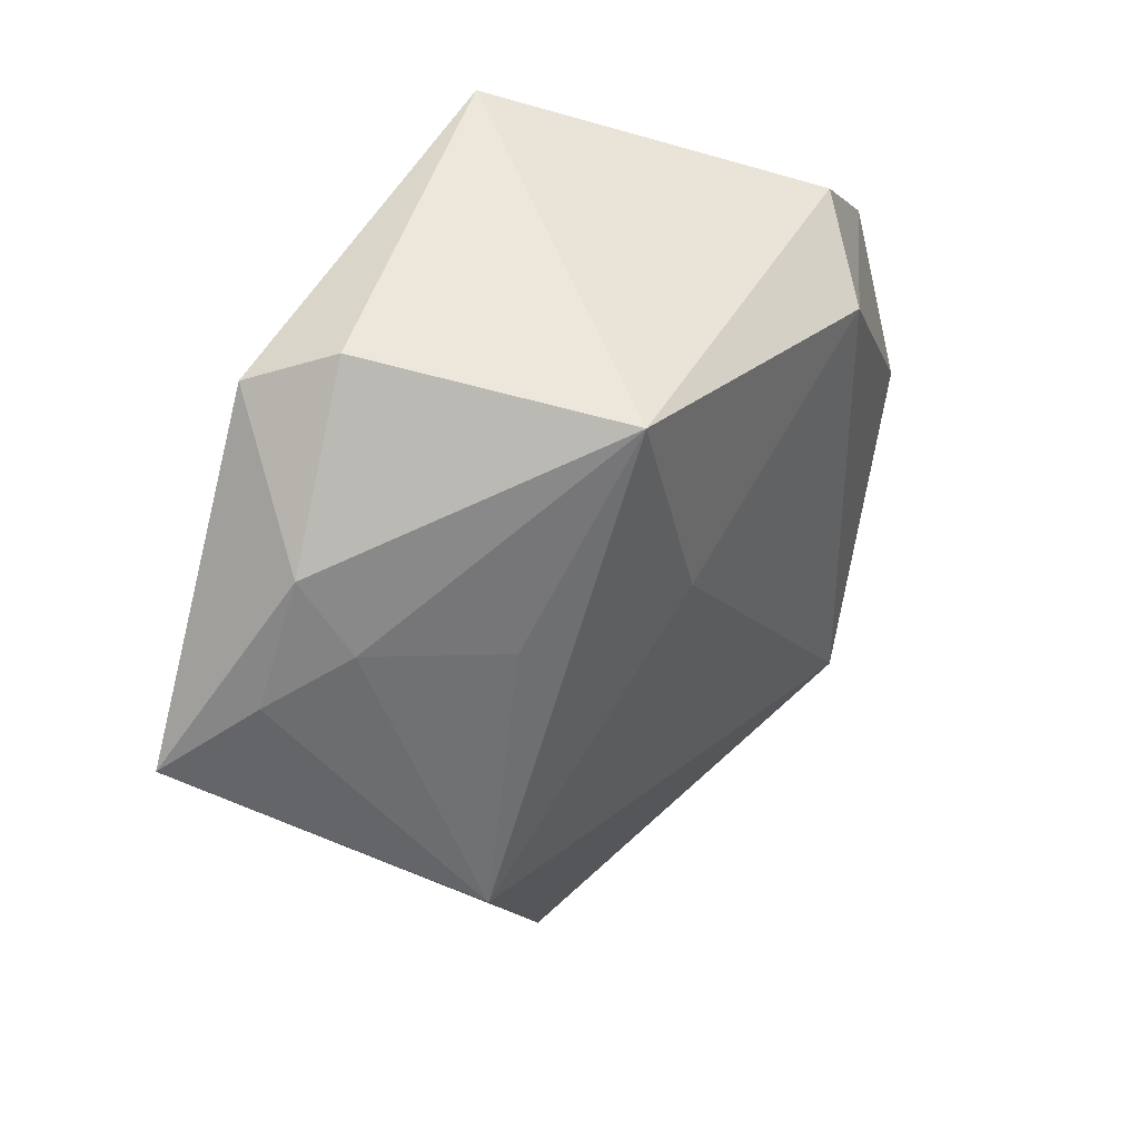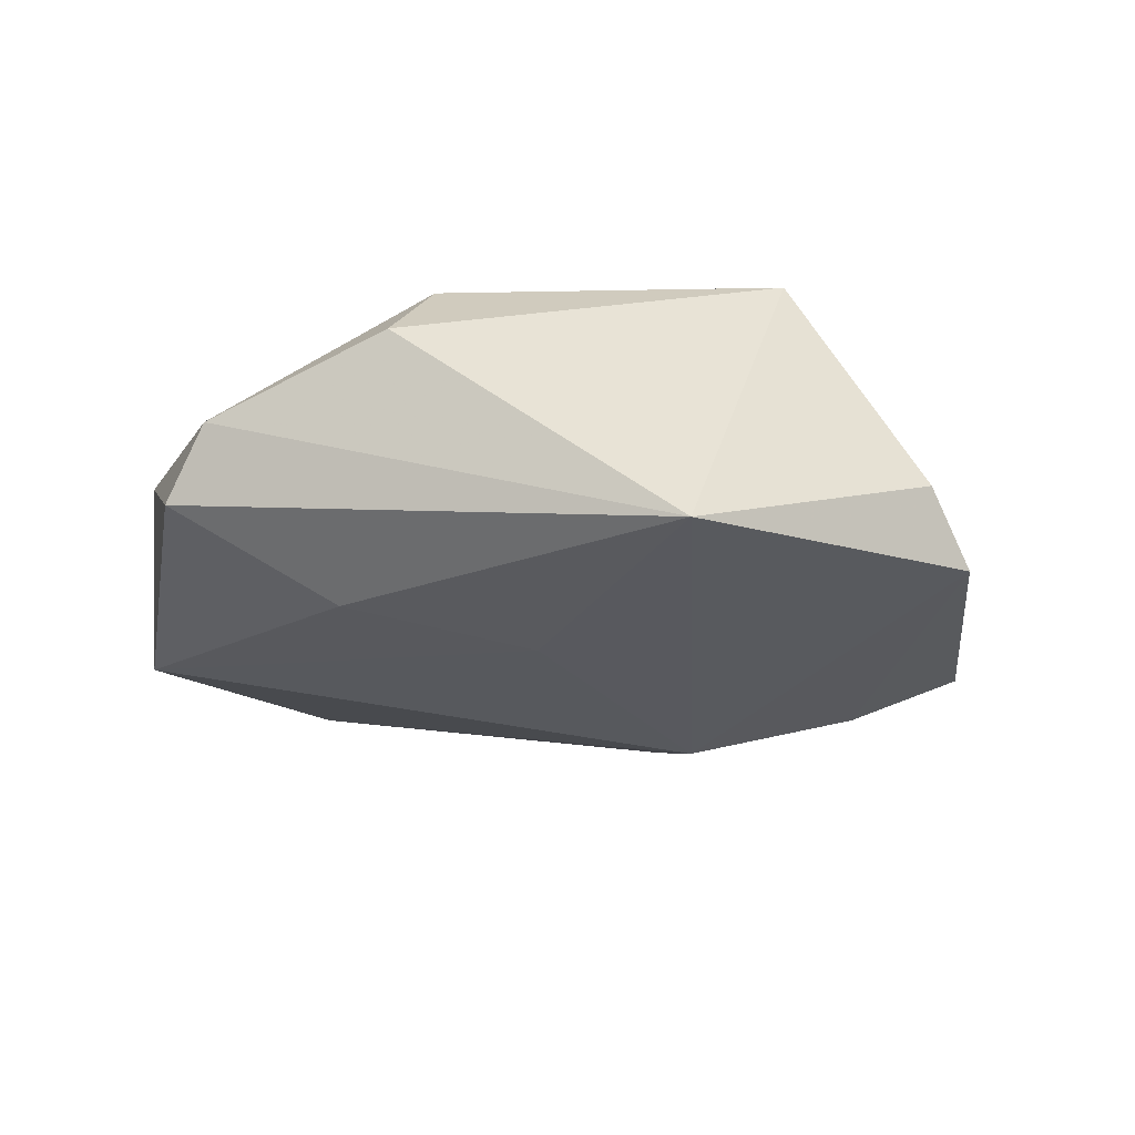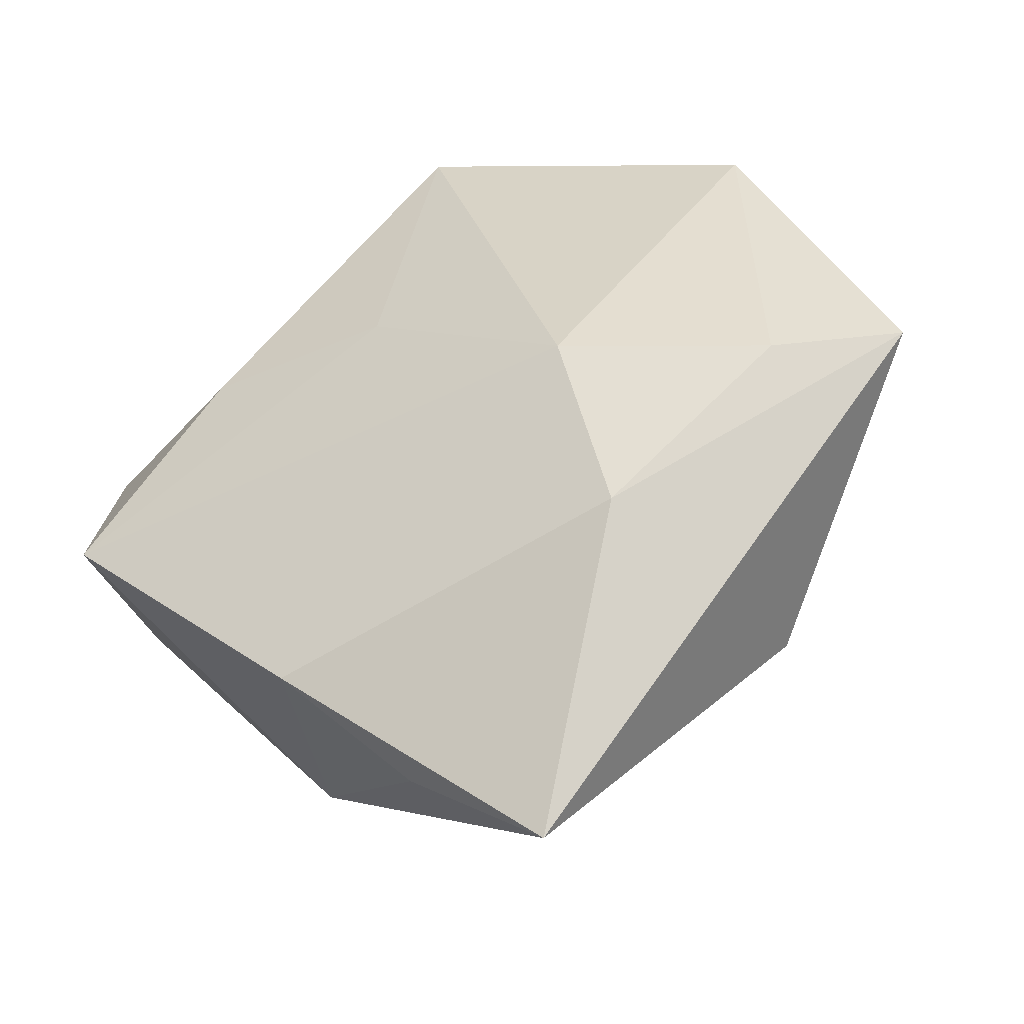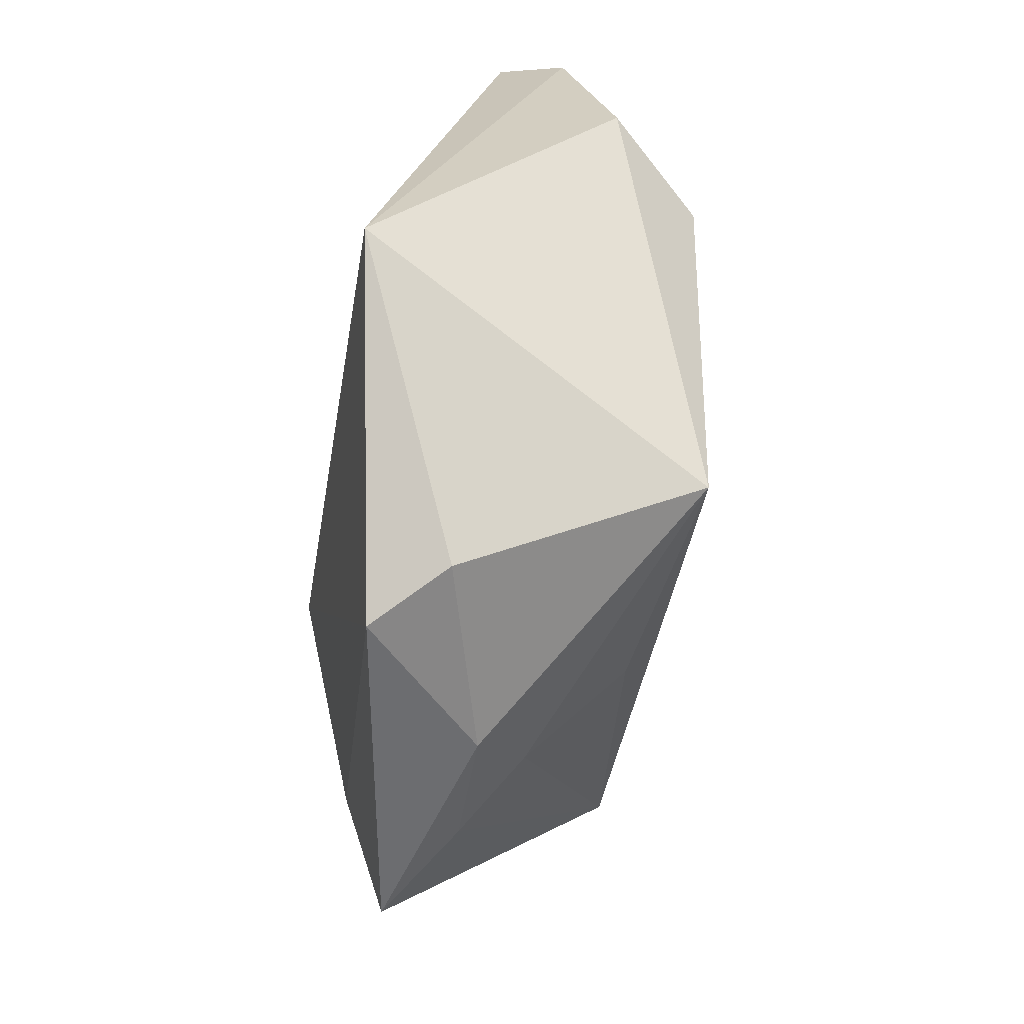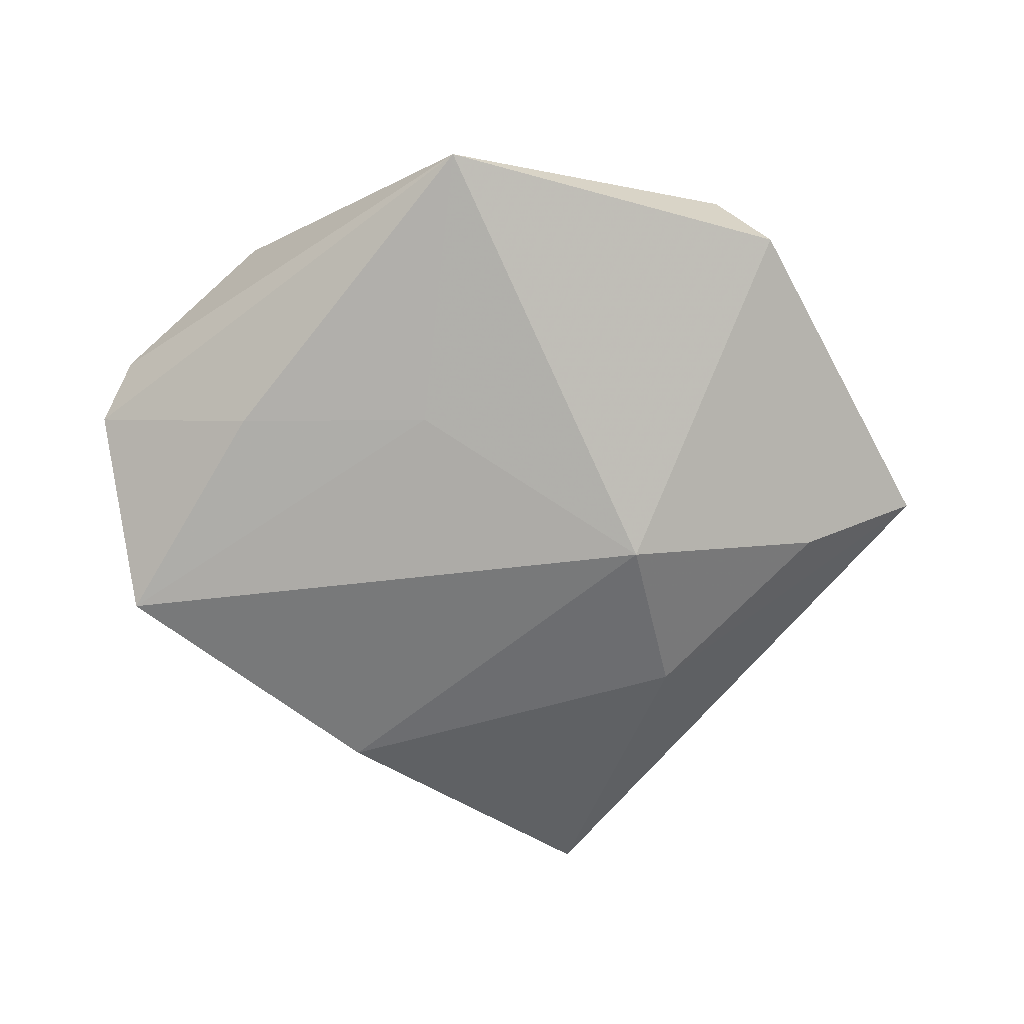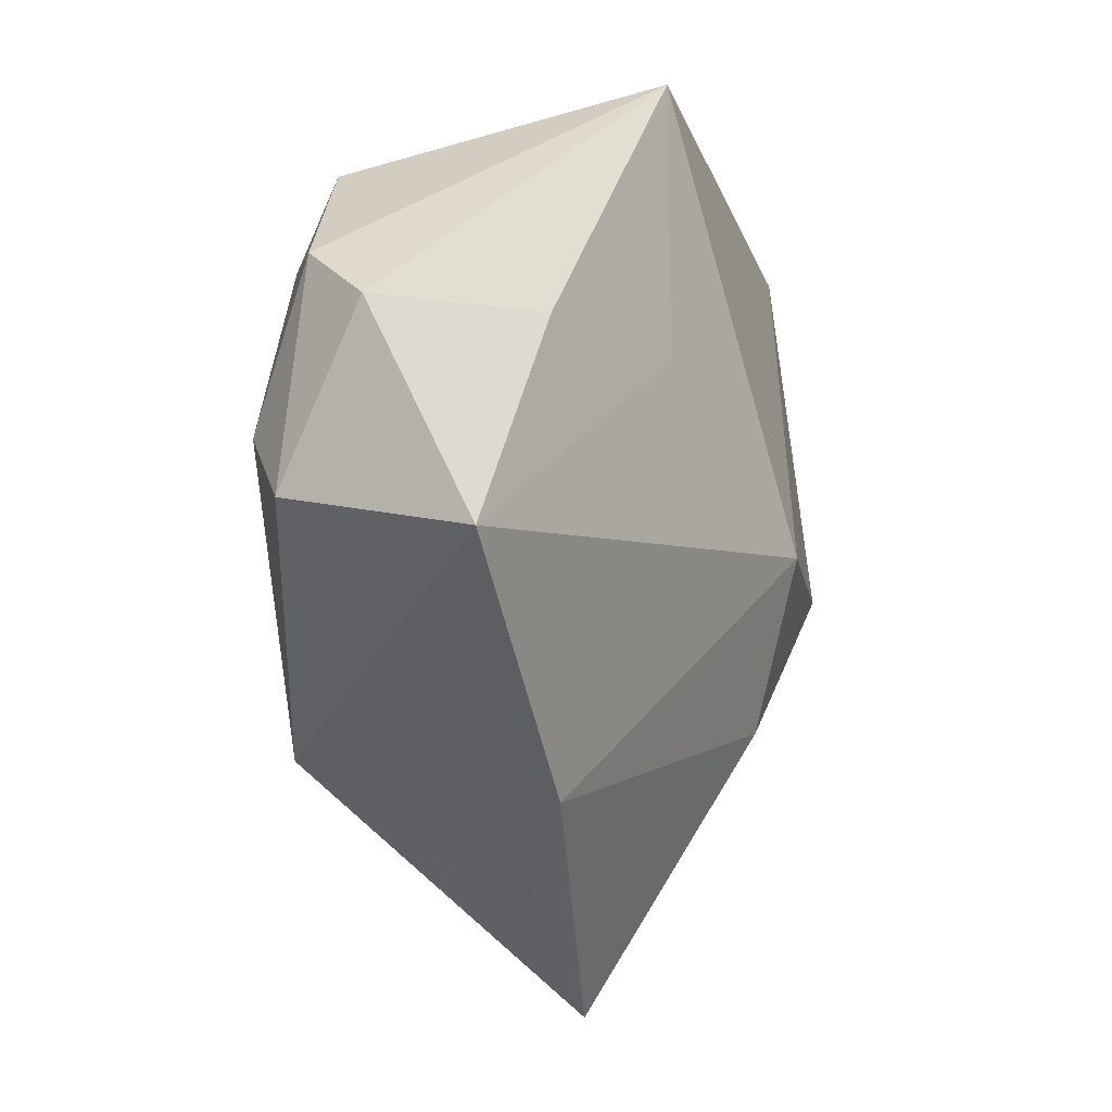
<metadata>
{"format":"obj","ext":"obj","renderer":"f3d","projection":"perspective","resolution":1024,"background":"white","views":[{"elev":36.7,"azim":-48.5,"up":"+Y"},{"elev":-23.4,"azim":161.8,"up":"+Z"},{"elev":-44.2,"azim":-155.9,"up":"+Y"},{"elev":60.8,"azim":-83.5,"up":"+Y"},{"elev":-73.0,"azim":-175.9,"up":"+Z"},{"elev":-7.3,"azim":118.3,"up":"+Y"}]}
</metadata>
<code>
v 0.02293 0.02328 0.01923
v 0.0205 -0.03418 -0.01183
v 0.04425 0.001121 0.009763
v -0.04286 0.01586 0.001938
v -0.01686 0.02996 0.02348
v -0.01804 -0.005619 -0.02153
v 0.04991 0.01298 -0.006396
v -0.03766 0.03109 -0.009876
v 0.008964 -0.04503 -0.00139
v -0.04079 -0.008104 -0.01384
v -0.006957 0.005192 0.02178
v -0.03093 -0.0263 0.01501
v -0.02758 0.005756 0.01665
v 0.0471 0.01833 0.001581
v -0.02126 -0.02507 -0.01472
v 0.0467 -0.009497 -0.017
v 0.007326 0.01296 -0.01814
v 0.03034 0.01386 -0.0161
v -0.05453 -0.005956 -0.007713
v -0.006564 -0.05682 -0.0003217
v 0.02823 -0.02967 0.01513
v -0.03997 0.007454 0.006648
v 0.03004 0.03105 0.009389
v -0.0471 0.001788 0.0001606
v 0.001277 0.04533 -0.01489
v 0.04878 -0.005647 0.003938
v -0.03171 0.03475 -0.001788
f 19 20 12
f 20 21 12
f 25 6 8
f 2 6 16
f 16 21 2
f 15 20 19
f 15 2 20
f 6 2 15
f 16 6 17
f 17 6 25
f 5 12 11
f 11 12 21
f 16 17 18
f 18 17 25
f 23 25 5
f 23 14 25
f 26 21 16
f 5 25 27
f 25 8 27
f 9 21 20
f 20 2 9
f 9 2 21
f 10 15 19
f 6 15 10
f 19 8 10
f 10 8 6
f 13 12 5
f 5 22 13
f 13 22 12
f 7 26 16
f 14 26 7
f 16 18 7
f 25 14 7
f 7 18 25
f 14 23 1
f 1 23 5
f 5 11 1
f 1 11 21
f 4 22 5
f 5 27 4
f 4 8 19
f 4 27 8
f 3 26 14
f 14 1 3
f 21 26 3
f 3 1 21
f 24 4 19
f 22 4 24
f 19 12 24
f 12 22 24

</code>
